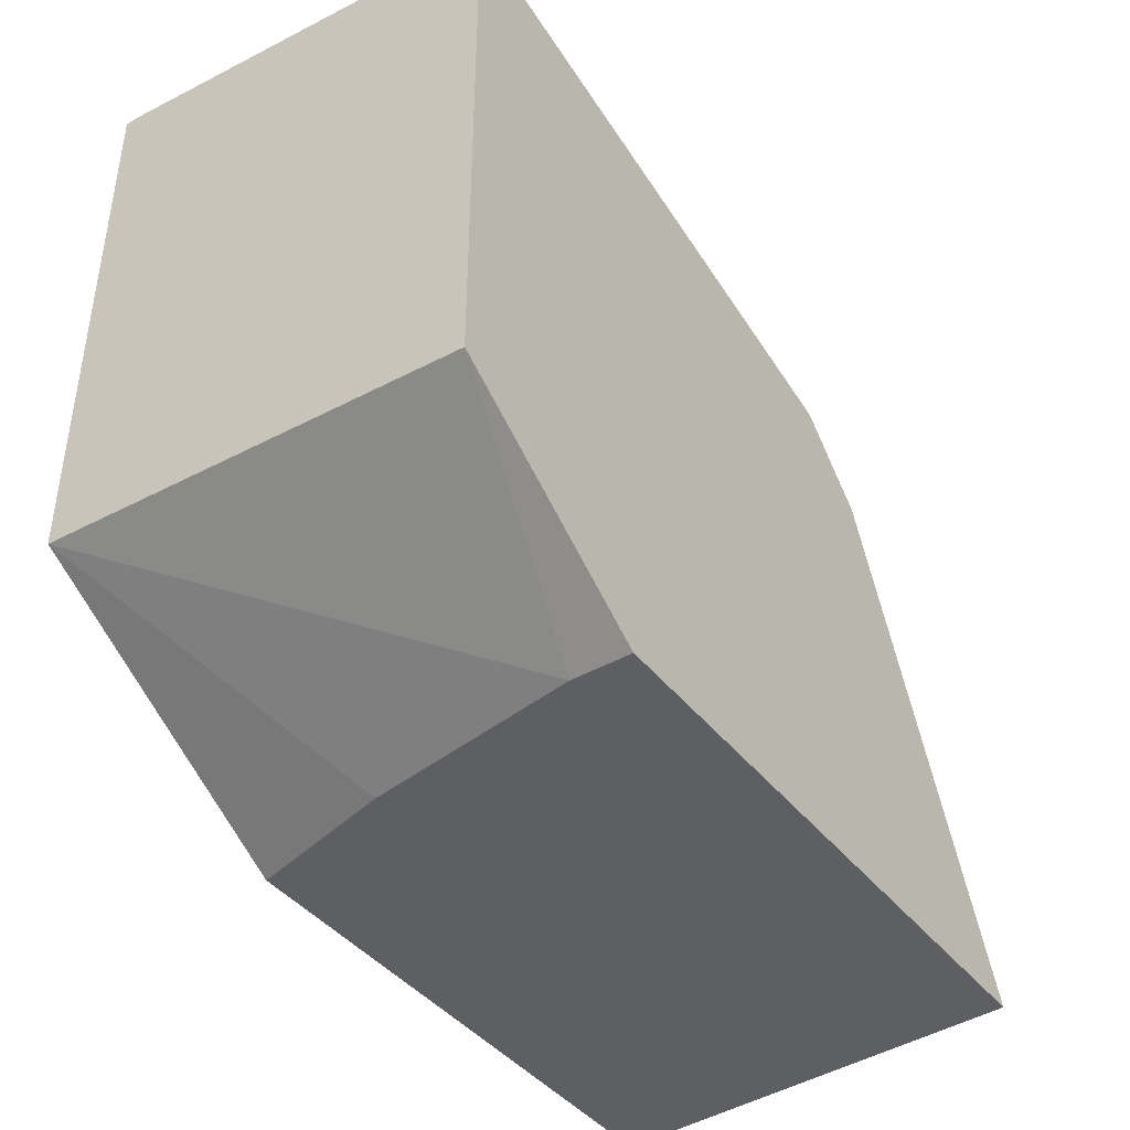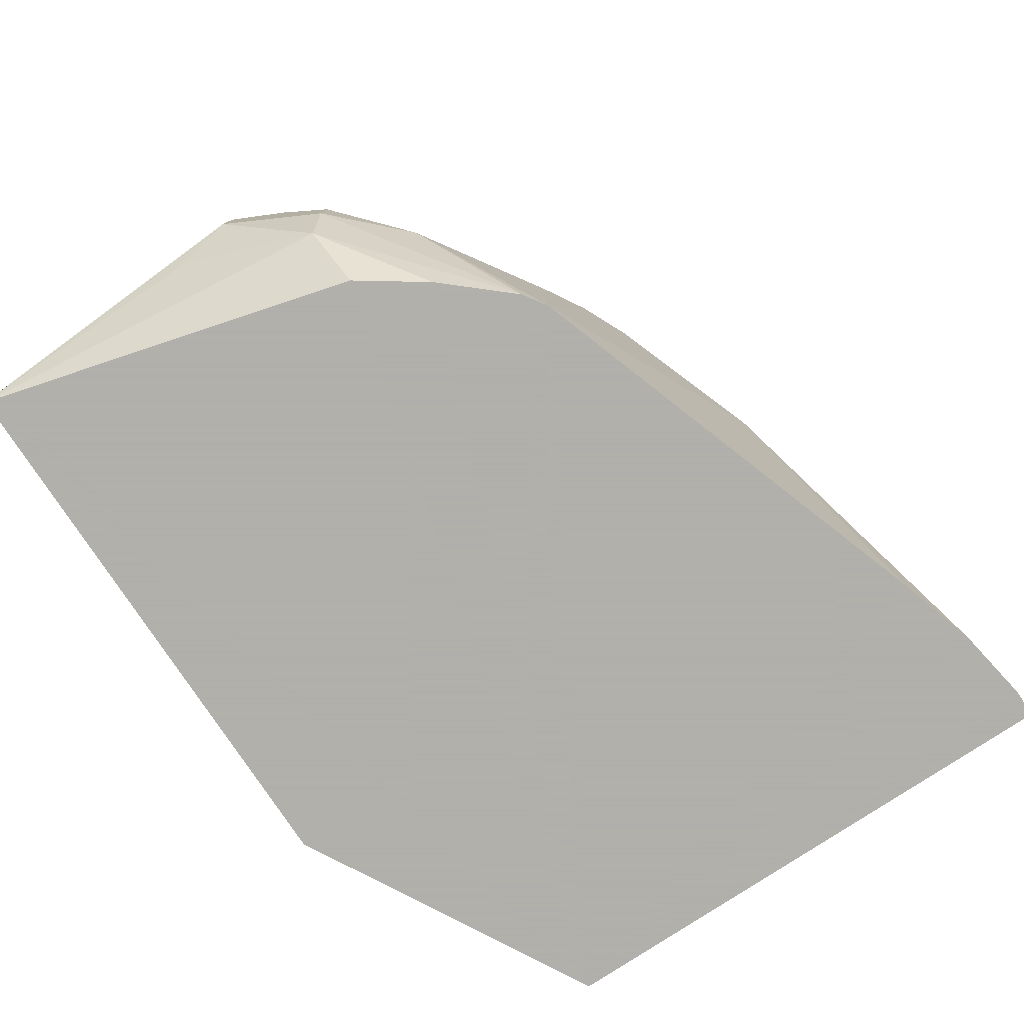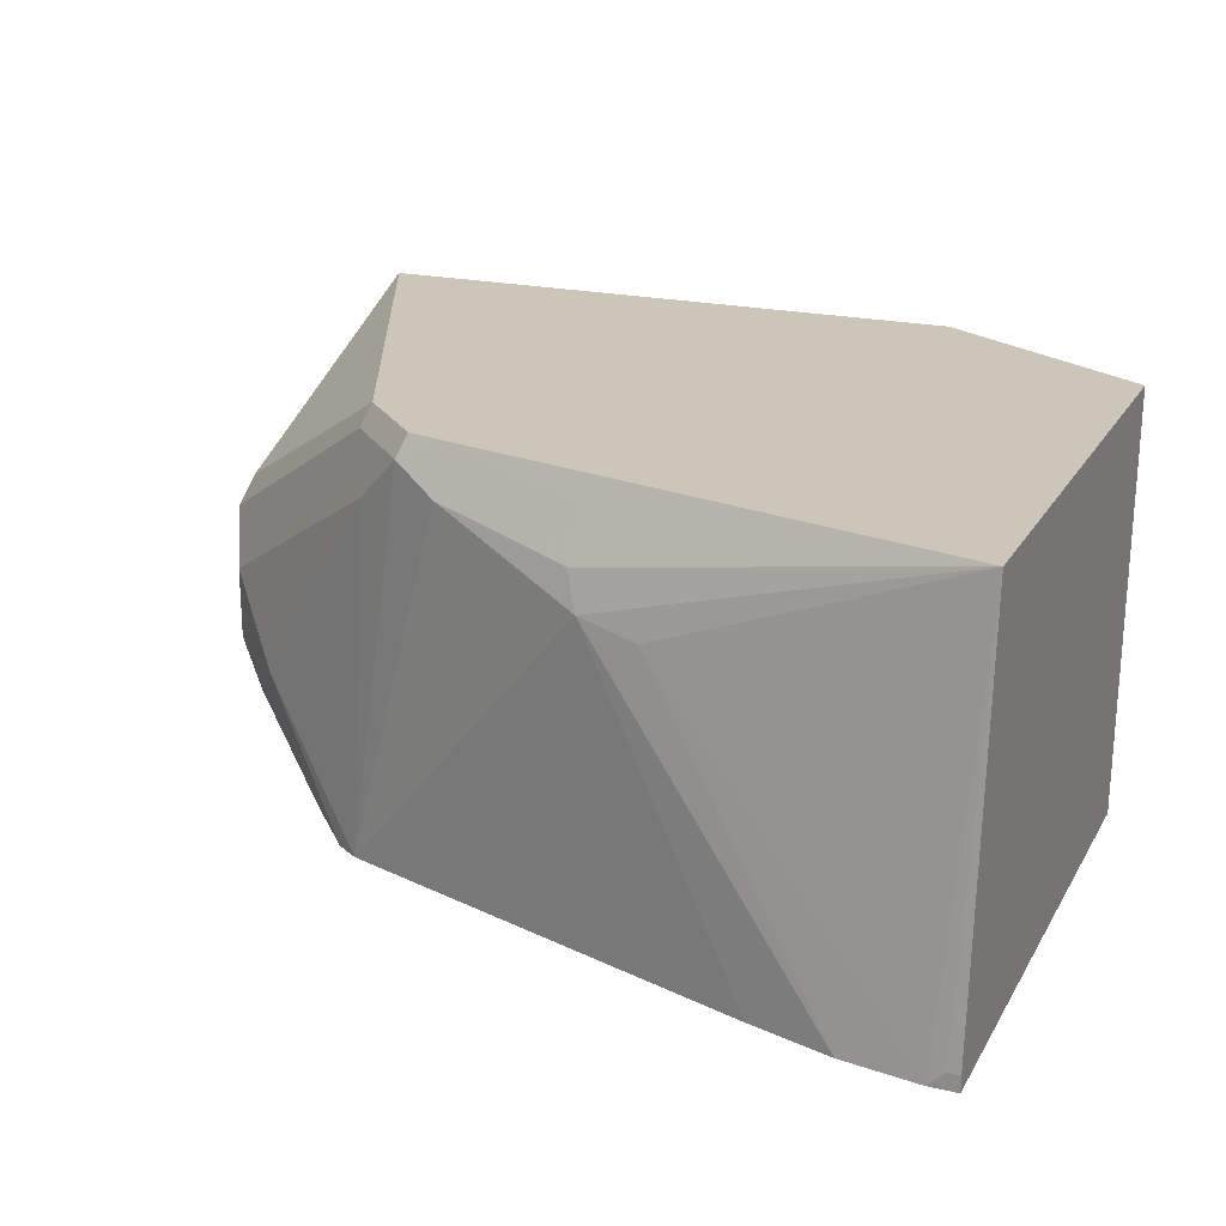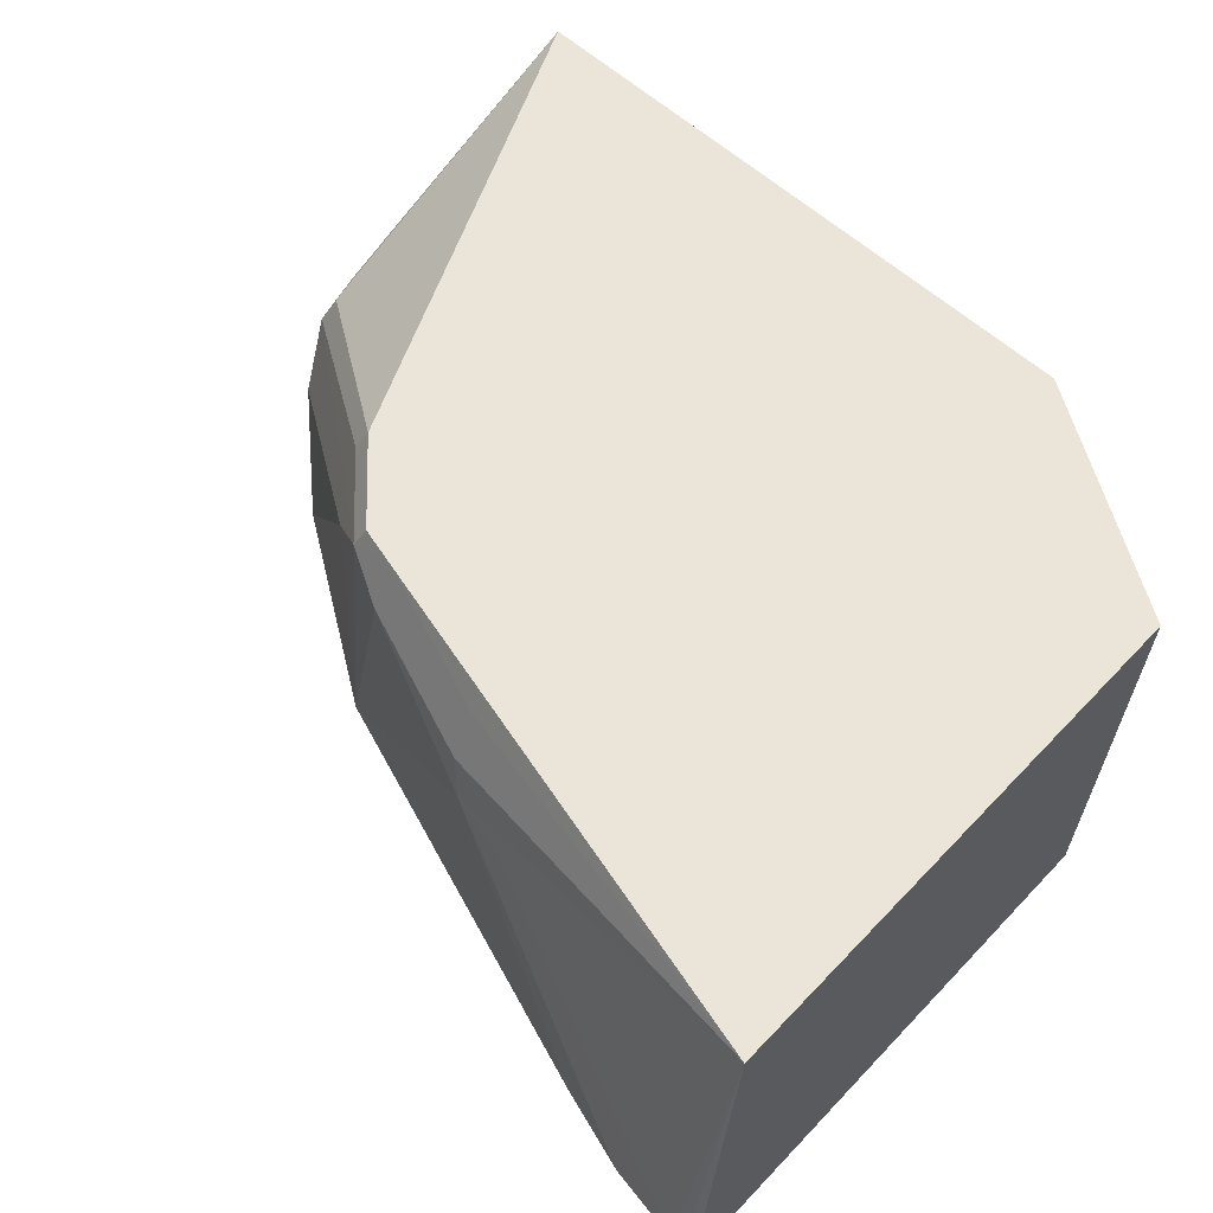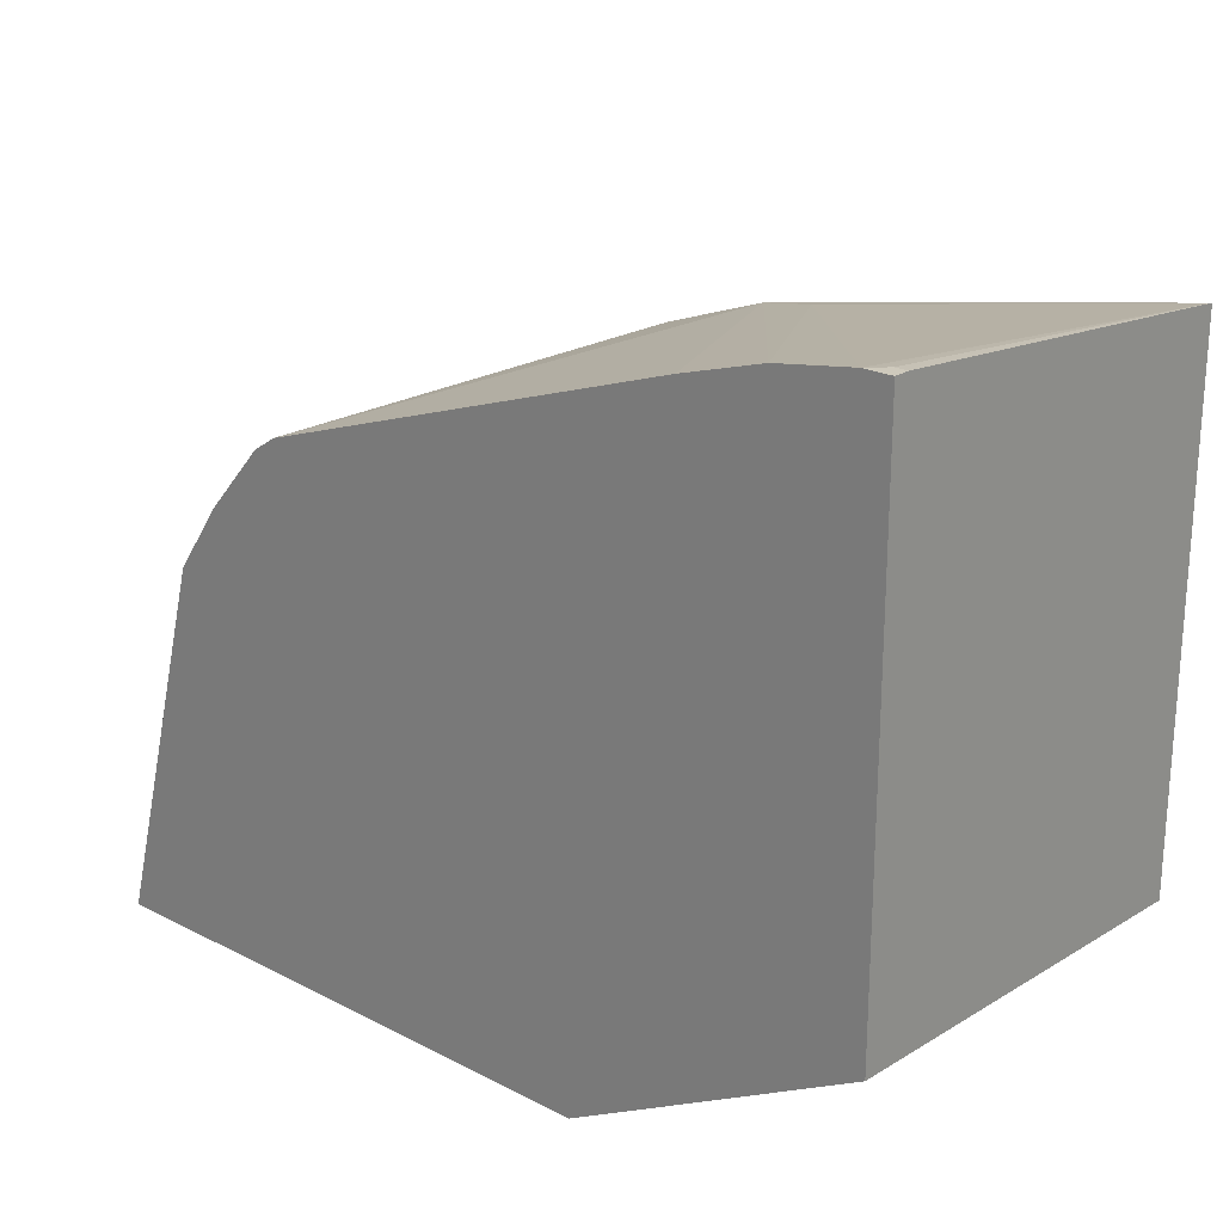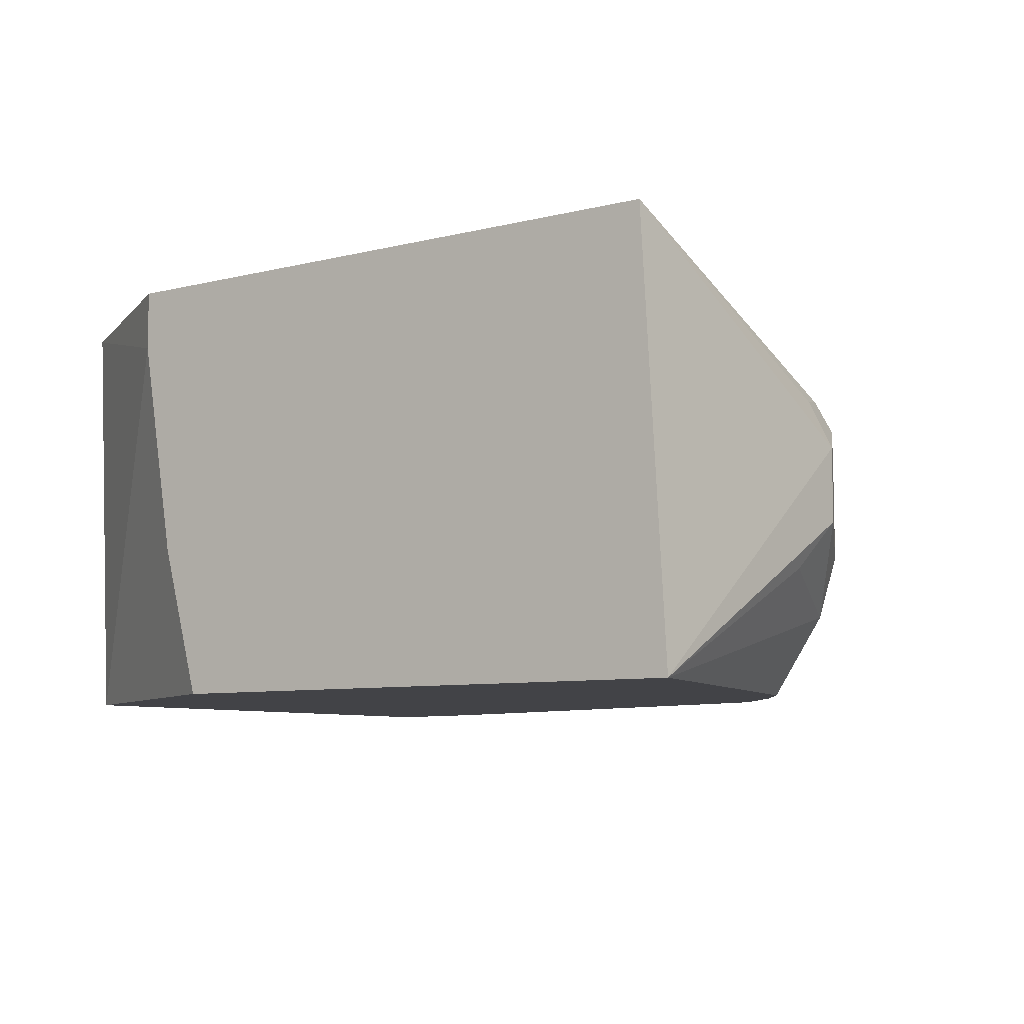
<metadata>
{"format":"obj","ext":"obj","renderer":"f3d","projection":"perspective","resolution":1024,"background":"white","views":[{"elev":-41.7,"azim":124.5,"up":"+Z"},{"elev":-78.4,"azim":-56.5,"up":"+Y"},{"elev":20.9,"azim":22.4,"up":"+Y"},{"elev":59.3,"azim":43.1,"up":"+Y"},{"elev":22.4,"azim":41.5,"up":"+Z"},{"elev":-7.4,"azim":-144.0,"up":"+Y"}]}
</metadata>
<code>
v 0.03622 0.3938 -0.1884
v 0.08994 0.3938 -0.1542
v 0.03622 0.3797 -0.1884
v -0.1116 0.3938 -0.1884
v 0.08994 0.3938 -0.02688
v 0.08994 0.2918 -0.1493
v 0.02752 0.3275 -0.1884
v -0.1176 0.2918 -0.1884
v -0.1217 0.3478 -0.1217
v -0.1159 0.3594 -0.1217
v -0.113 0.3608 -0.113
v -0.06156 0.3938 -0.07755
v 0.08313 0.2918 -0.01739
v 0.08694 0.2956 -0.01739
v 0.08994 0.2956 -0.01739
v 0.08277 0.3938 -0.02866
v -3e-07 0.3884 -0.04638
v -3e-07 0.3768 -0.04059
v 0.00288 0.3681 -0.03768
v 0.01738 0.3652 -0.03478
v 0.08994 0.2918 -0.01739
v 0.01782 0.2918 -0.1884
v -0.09314 0.2918 -0.09816
v -0.1072 0.3101 -0.1014
v -0.1188 0.3188 -0.1333
v -0.1217 0.3304 -0.1217
v -0.1159 0.3536 -0.1101
v -0.06375 0.3884 -0.07536
v -0.04417 0.3938 -0.06016
v 0.06423 0.2918 -0.02042
v -0.03543 0.3938 -0.05797
v -0.008703 0.3782 -0.04349
v -0.03477 0.3826 -0.05218
v -0.06191 0.2918 -0.06193
v 0.04388 0.2918 -0.02651
v -0.08191 0.2918 -0.08192
v -0.1101 0.3246 -0.09854
v -0.06765 0.2918 -0.06575
v -0.1101 0.342 -0.09854
v -0.04637 0.3884 -0.05797
v -0.05795 0.3768 -0.06378
v -0.09274 0.3246 -0.08117
f 19 30 20
f 13 15 14
f 18 32 19
f 17 32 18
f 17 31 32
f 16 31 17
f 13 20 30
f 11 27 28
f 12 40 29
f 12 28 40
f 11 28 12
f 10 27 11
f 9 27 10
f 9 39 27
f 9 37 39
f 9 26 37
f 13 21 15
f 19 32 33
f 27 40 28
f 19 34 35
f 8 26 9
f 37 38 42
f 37 42 39
f 34 42 38
f 34 41 42
f 34 40 41
f 33 40 34
f 32 40 33
f 31 40 32
f 29 40 31
f 27 39 40
f 24 38 37
f 24 36 38
f 24 26 25
f 24 37 26
f 23 36 24
f 19 35 30
f 19 33 34
f 8 25 26
f 4 8 9
f 8 23 24
f 2 6 3
f 2 21 6
f 2 15 21
f 2 5 15
f 1 5 2
f 1 16 5
f 1 31 16
f 3 6 7
f 1 29 31
f 1 4 12
f 1 8 4
f 1 22 8
f 1 7 22
f 1 3 7
f 1 2 3
f 39 42 41
f 1 12 29
f 4 9 10
f 4 10 11
f 4 11 12
f 6 22 7
f 6 8 22
f 6 23 8
f 6 36 23
f 6 38 36
f 6 34 38
f 6 35 34
f 6 30 35
f 6 13 30
f 6 21 13
f 5 20 13
f 5 19 20
f 5 18 19
f 5 17 18
f 5 16 17
f 5 14 15
f 5 13 14
f 8 24 25
f 39 41 40

</code>
